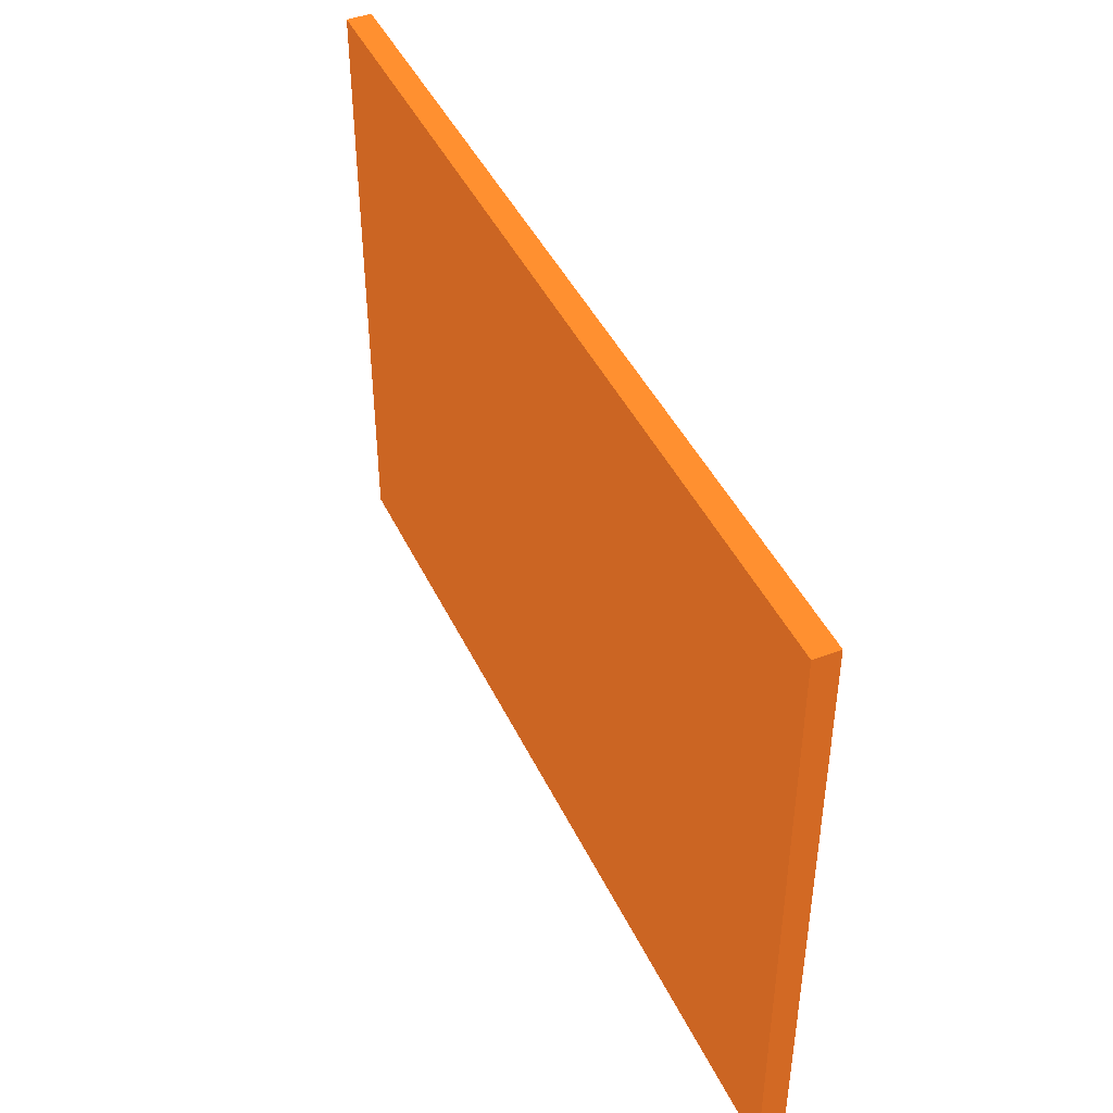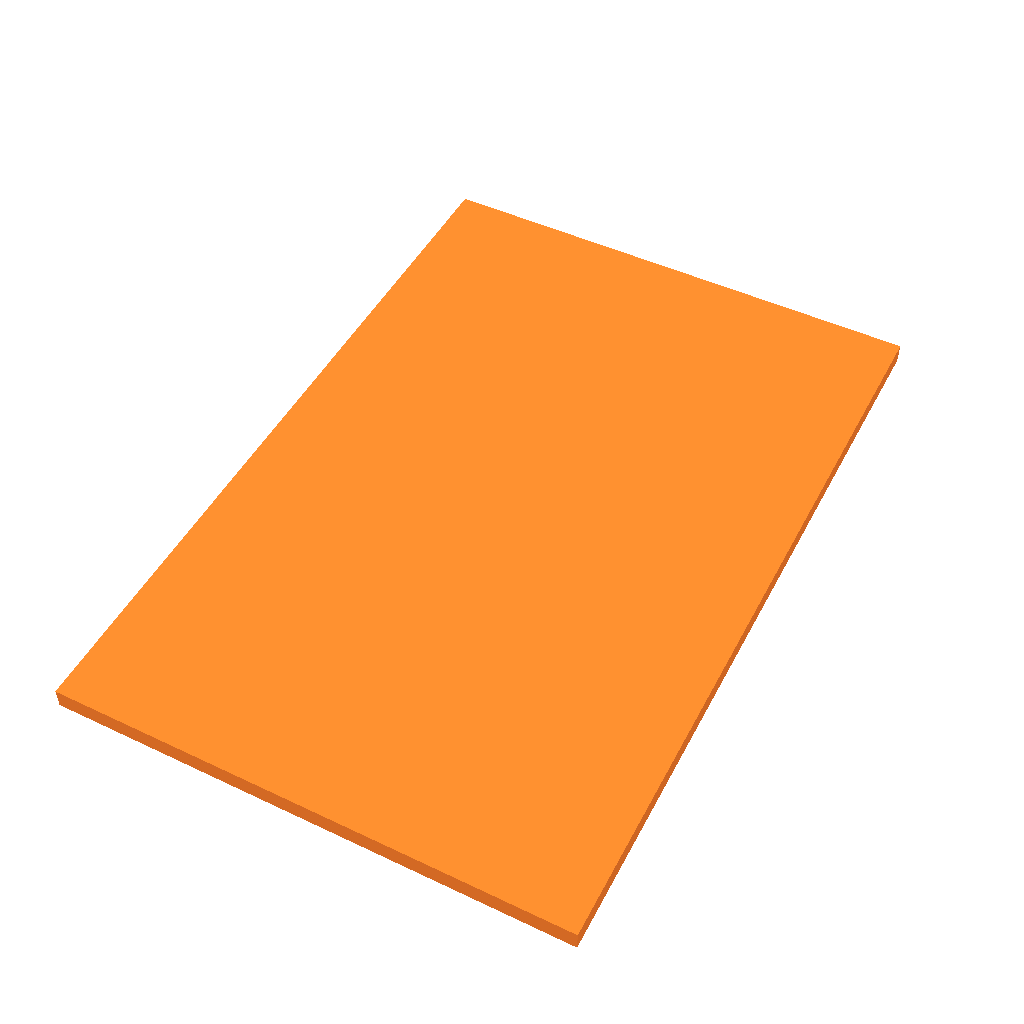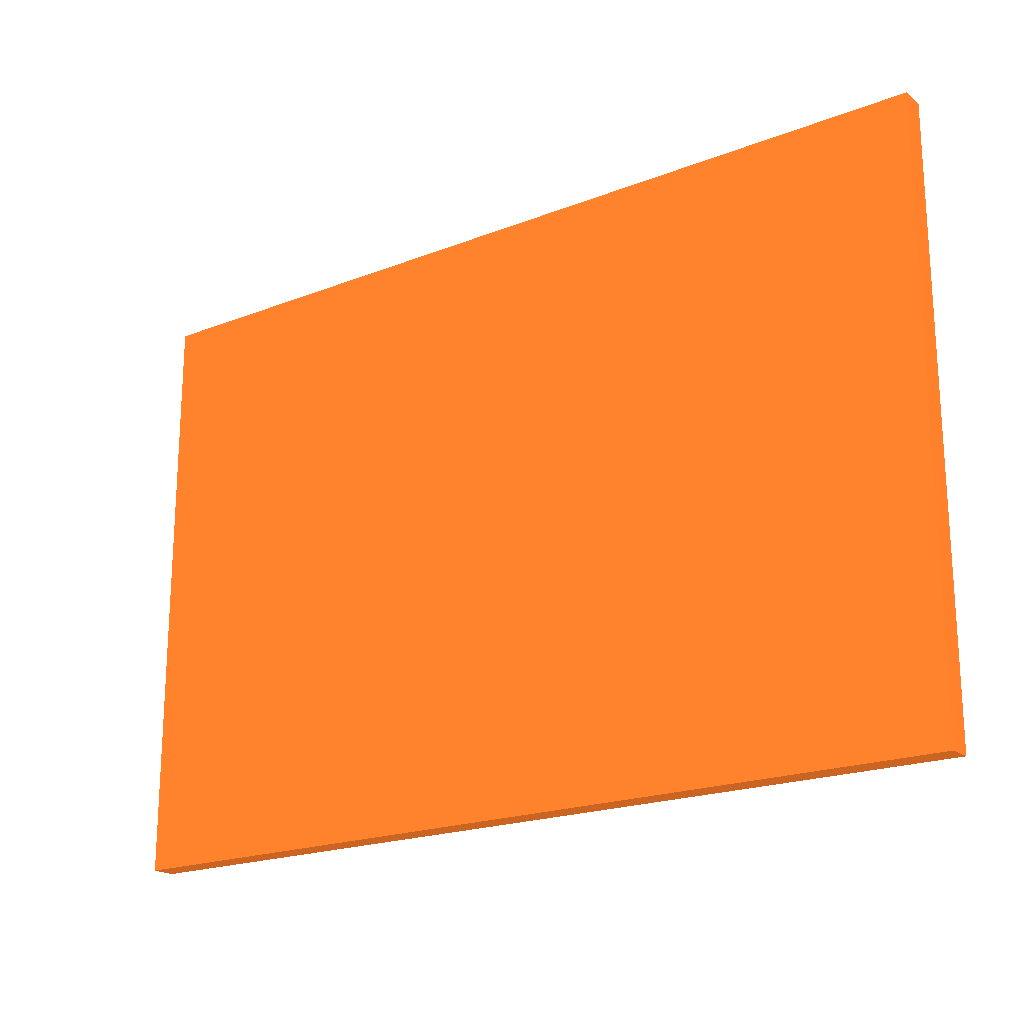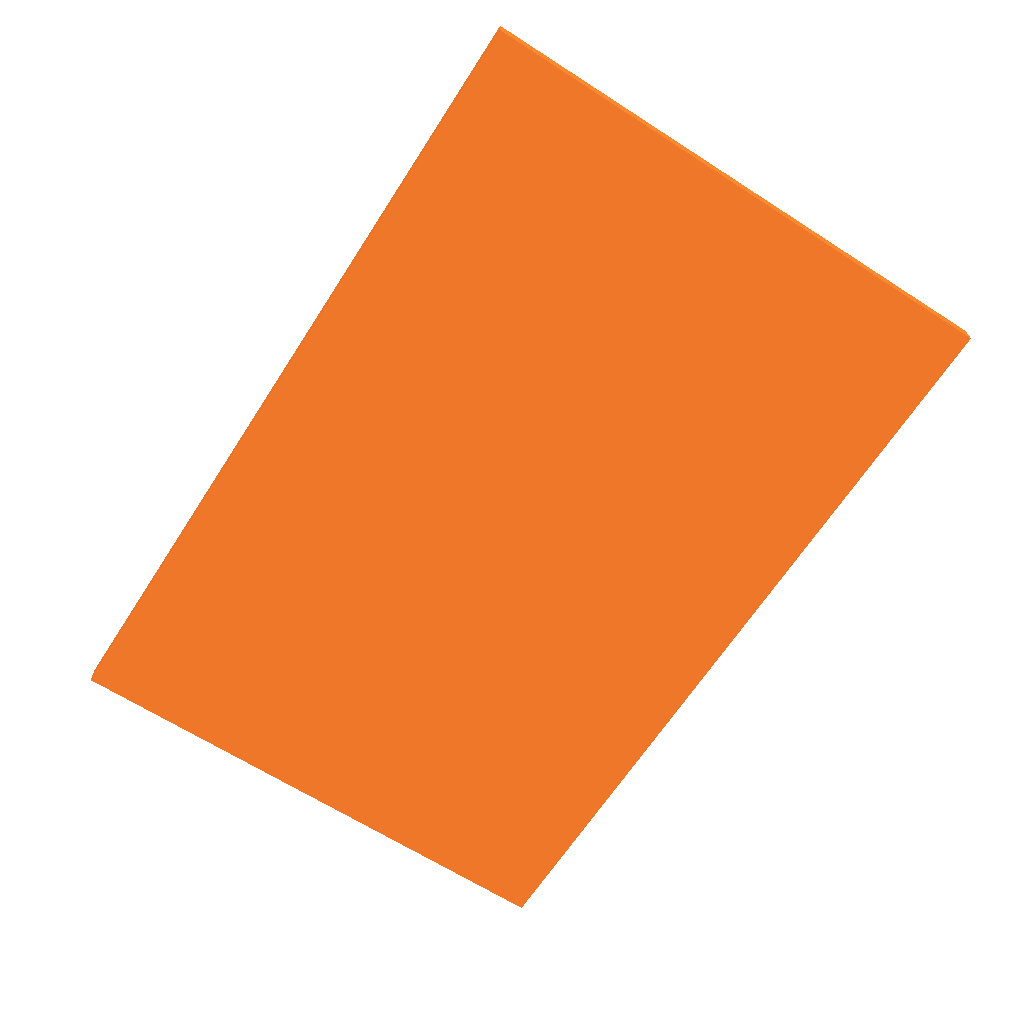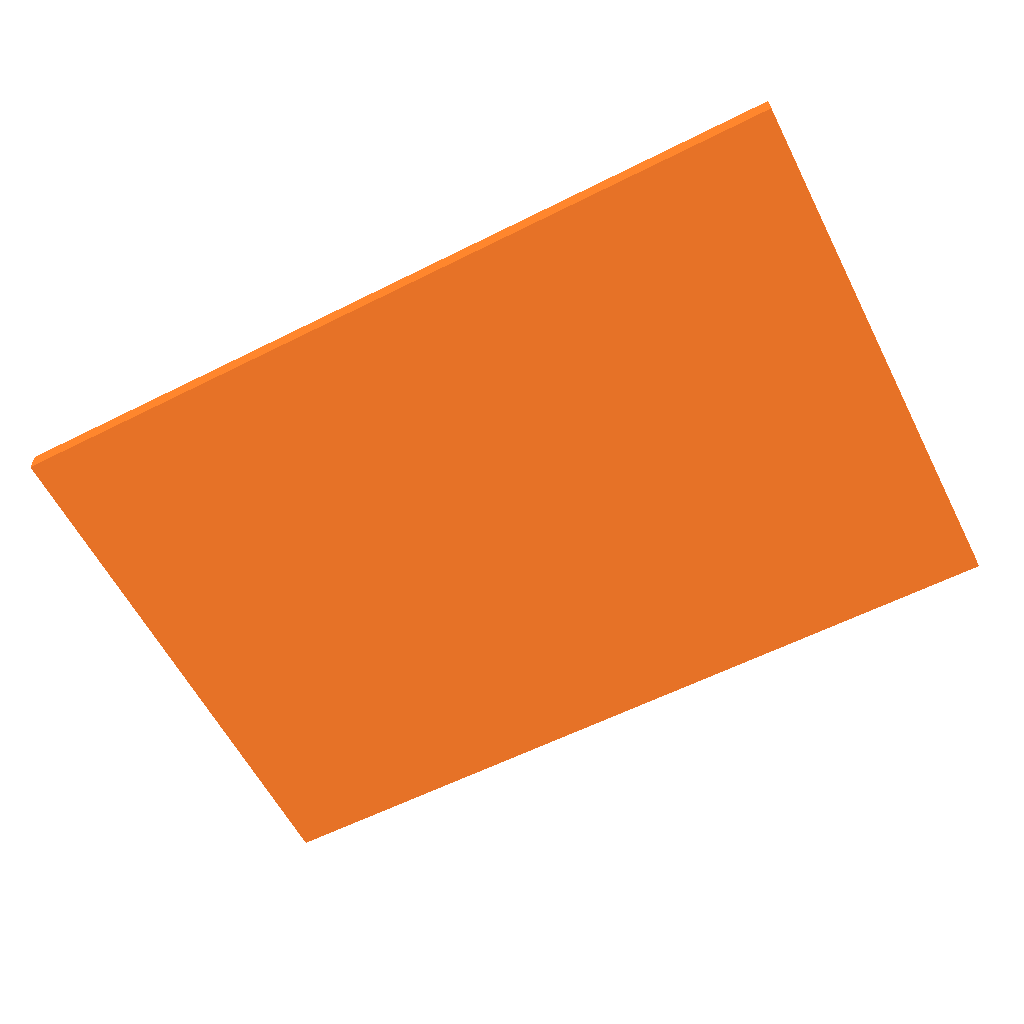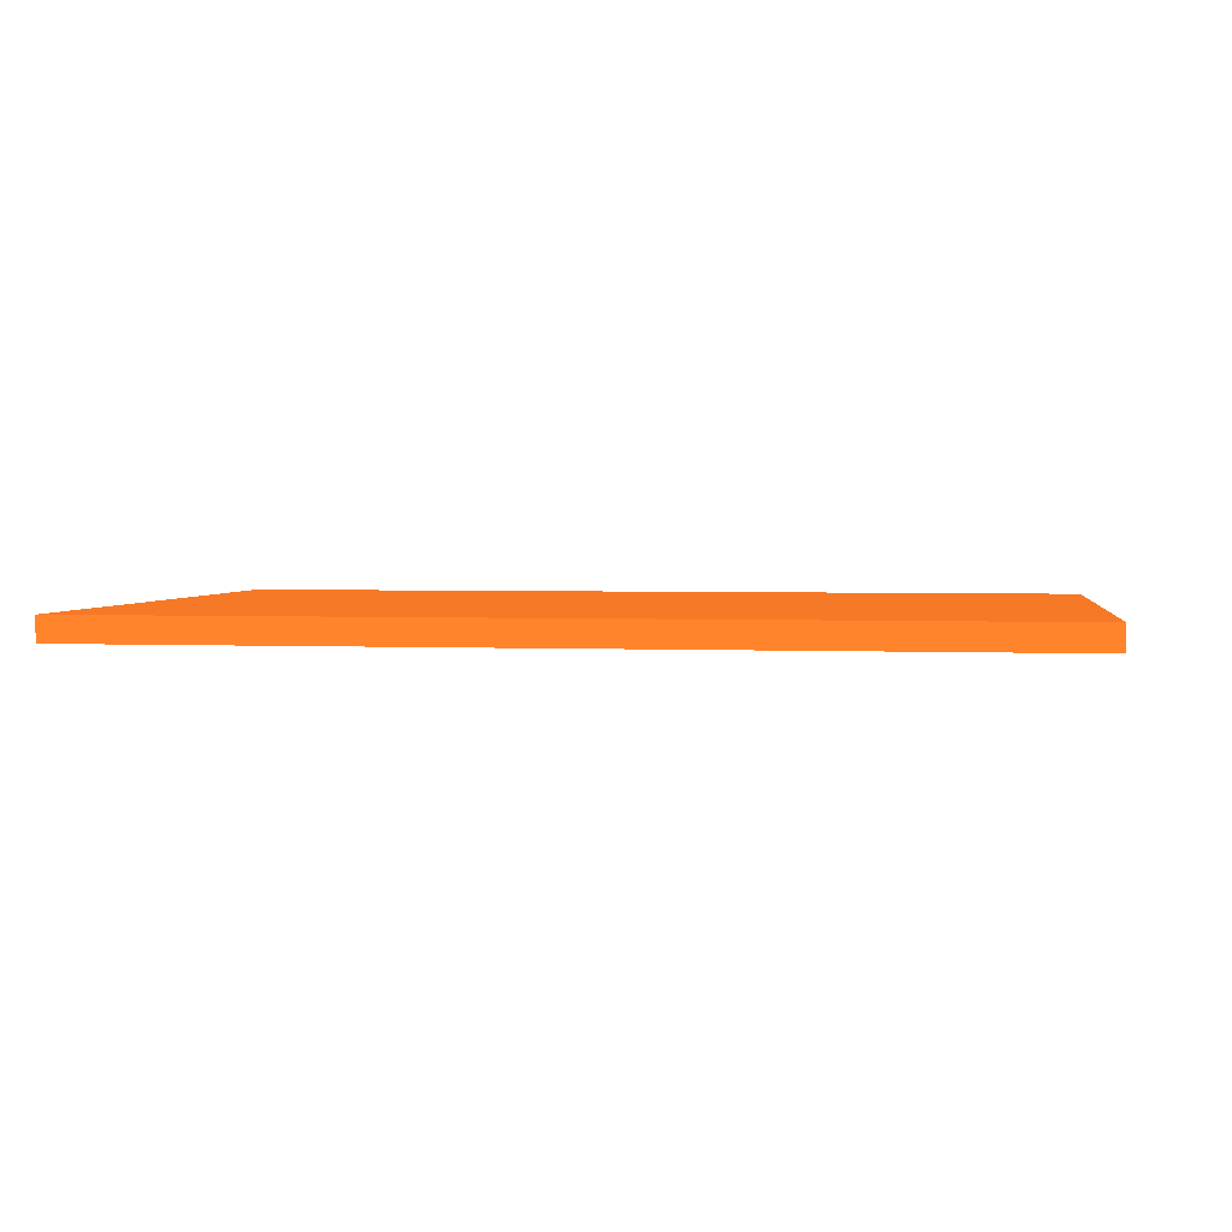
<metadata>
{"format":"obj","ext":"obj","renderer":"f3d","projection":"perspective","resolution":1024,"background":"white","views":[{"elev":44.1,"azim":65.8,"up":"+Y"},{"elev":49.2,"azim":-62.5,"up":"+Z"},{"elev":-19.9,"azim":-144.0,"up":"+Y"},{"elev":-65.4,"azim":57.2,"up":"+Z"},{"elev":-60.1,"azim":-152.8,"up":"+Z"},{"elev":2.7,"azim":8.5,"up":"+Z"}]}
</metadata>
<code>
v -0.01 -0.01 -0.01 0.6 0.298 0.102
v -0.01 -0.01 0 0.6 0.298 0.102
v -0.01 0.2376 -0.01 0.6 0.298 0.102
v -0.01 0.2376 0 0.6 0.298 0.102
v 0.356 -0.01 -0.01 0.6 0.298 0.102
v 0.356 -0.01 0 0.6 0.298 0.102
v 0.356 0.2376 -0.01 0.6 0.298 0.102
v 0.356 0.2376 0 0.6 0.298 0.102
f 2 4 1
f 5 2 1
f 1 4 3
f 3 5 1
f 2 8 4
f 6 2 5
f 6 8 2
f 4 8 3
f 7 5 3
f 3 8 7
f 7 6 5
f 8 6 7

</code>
